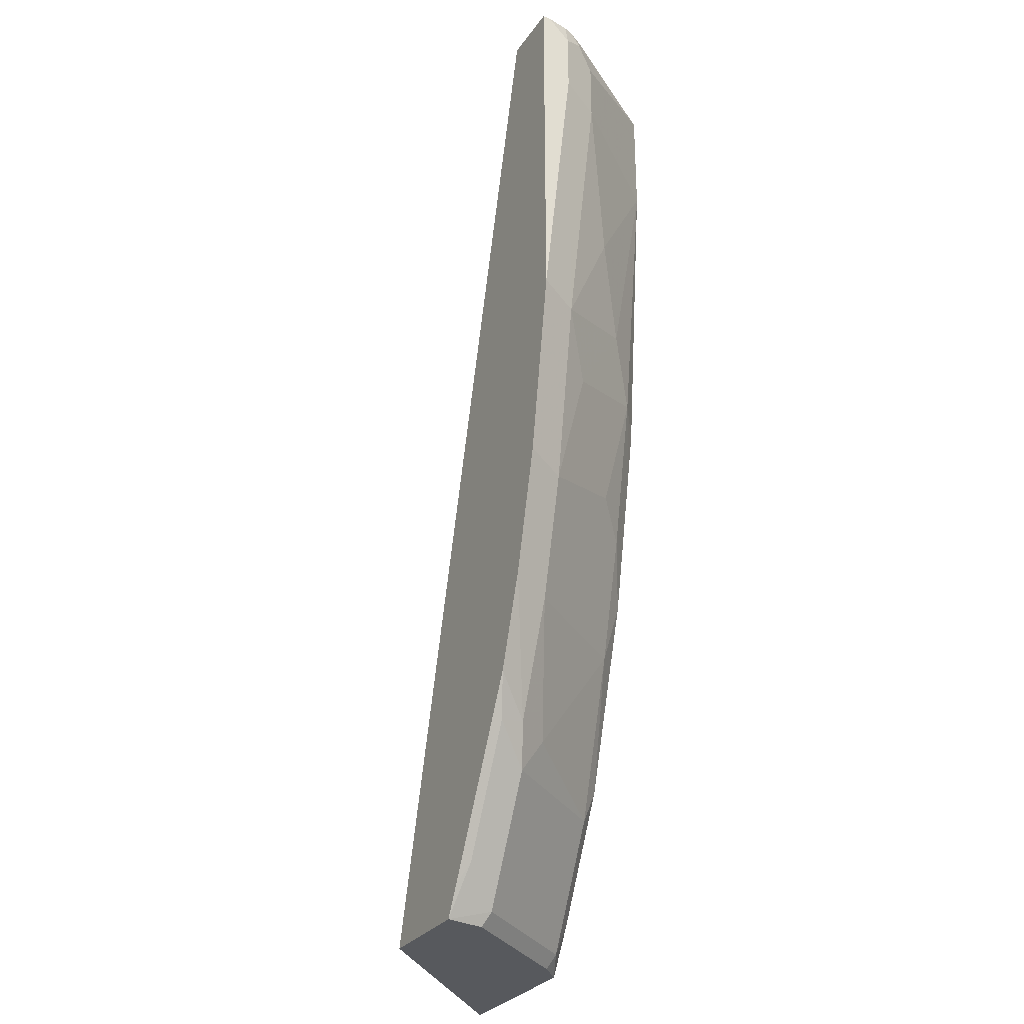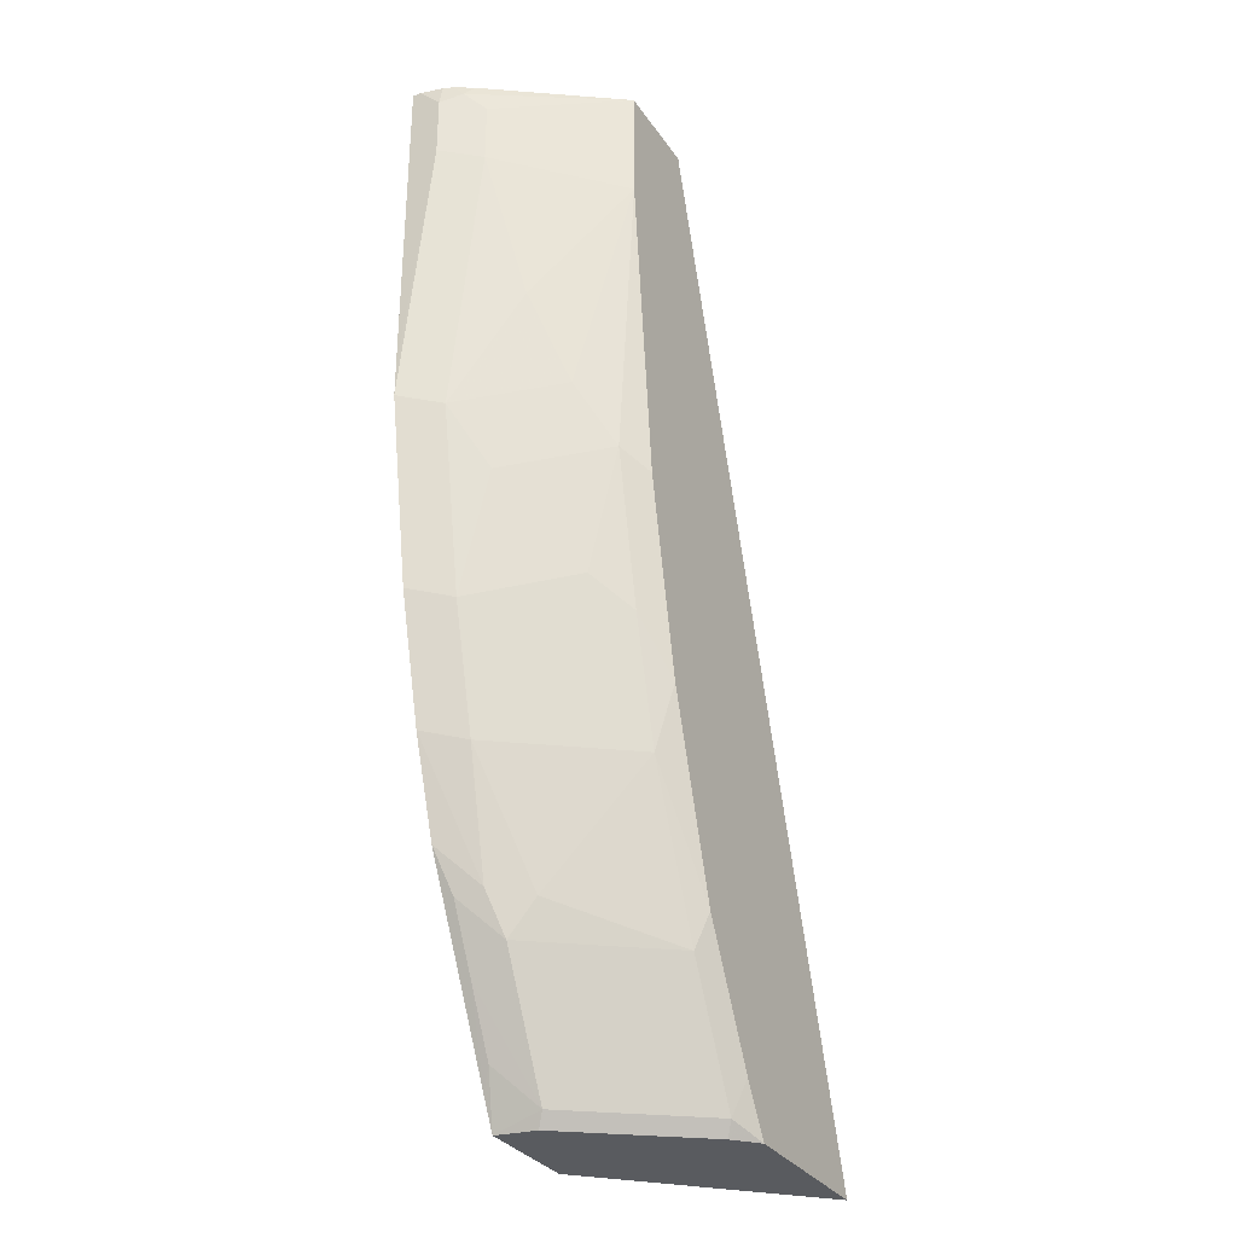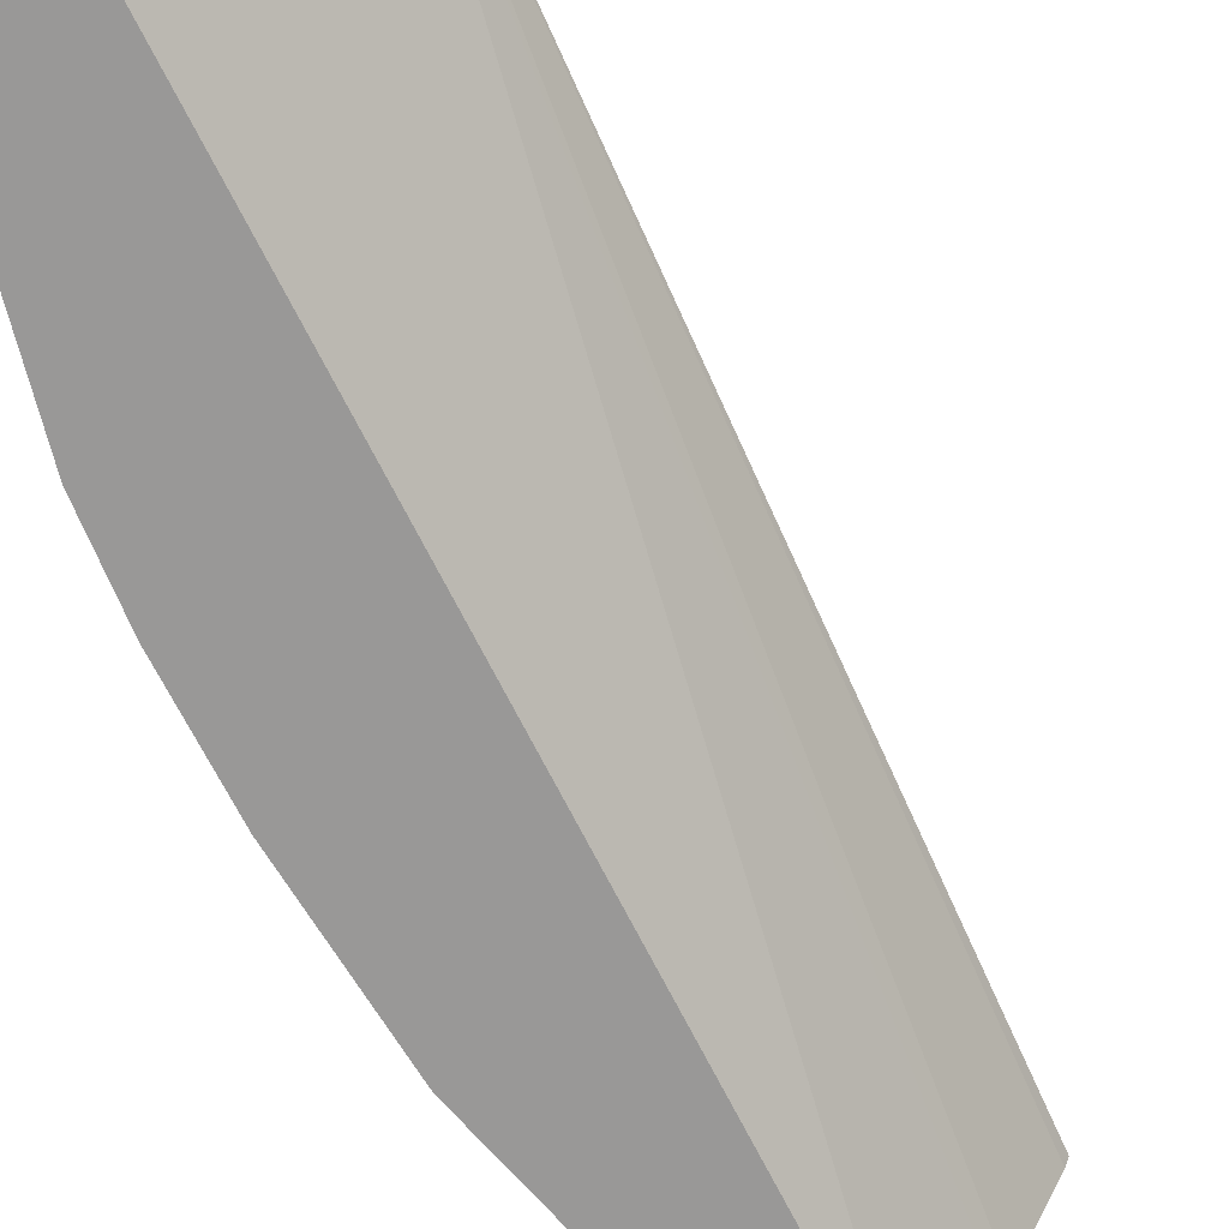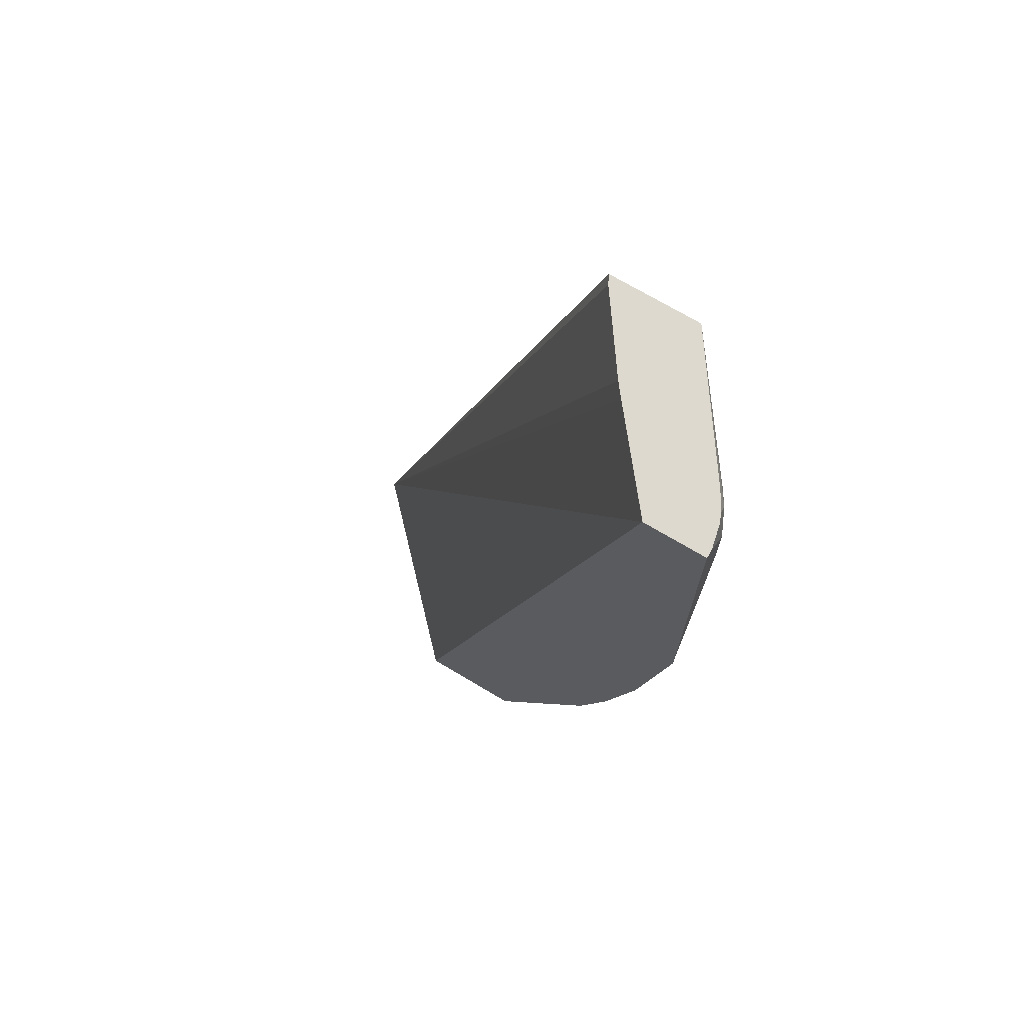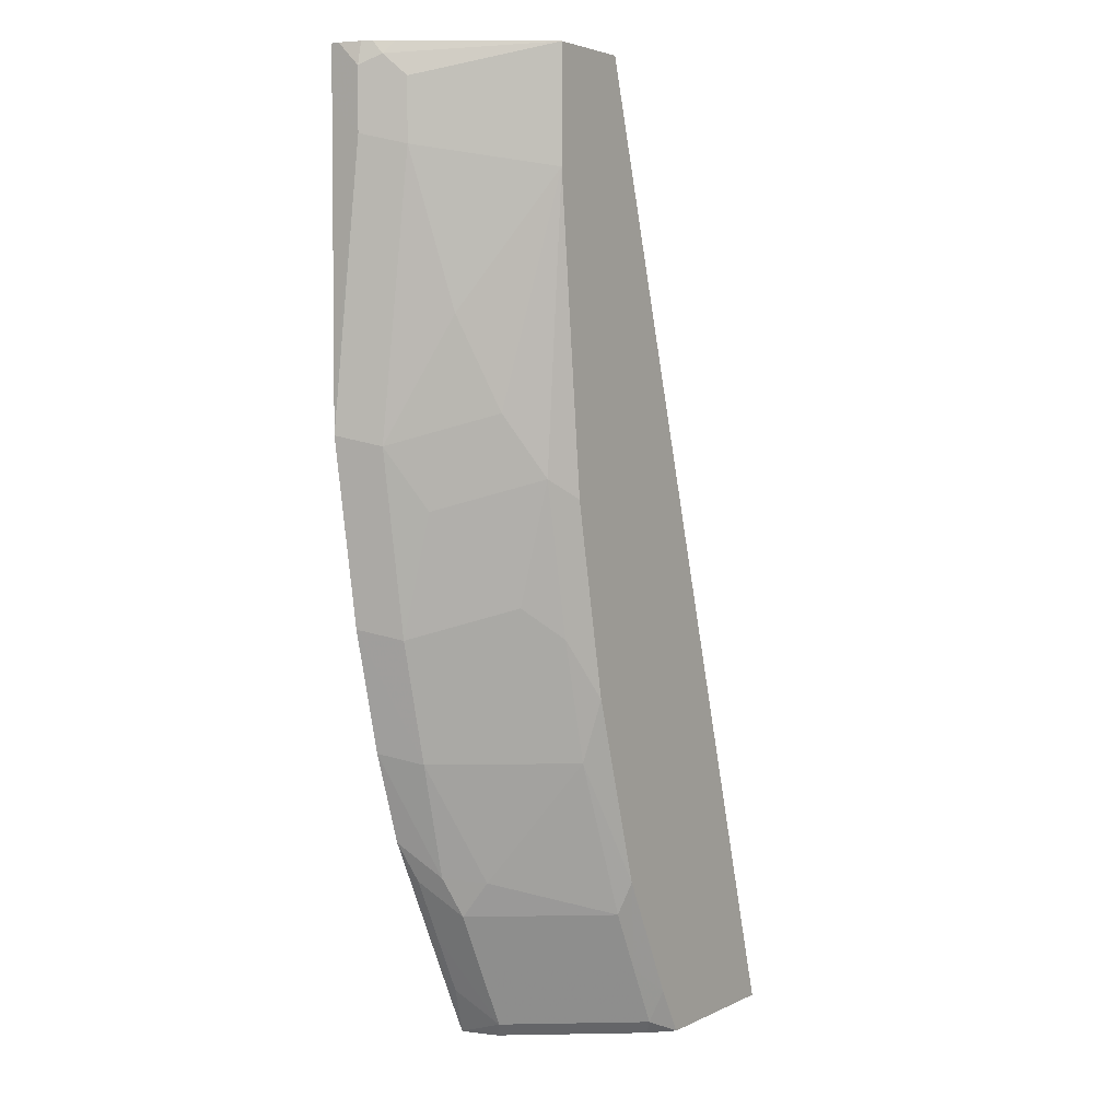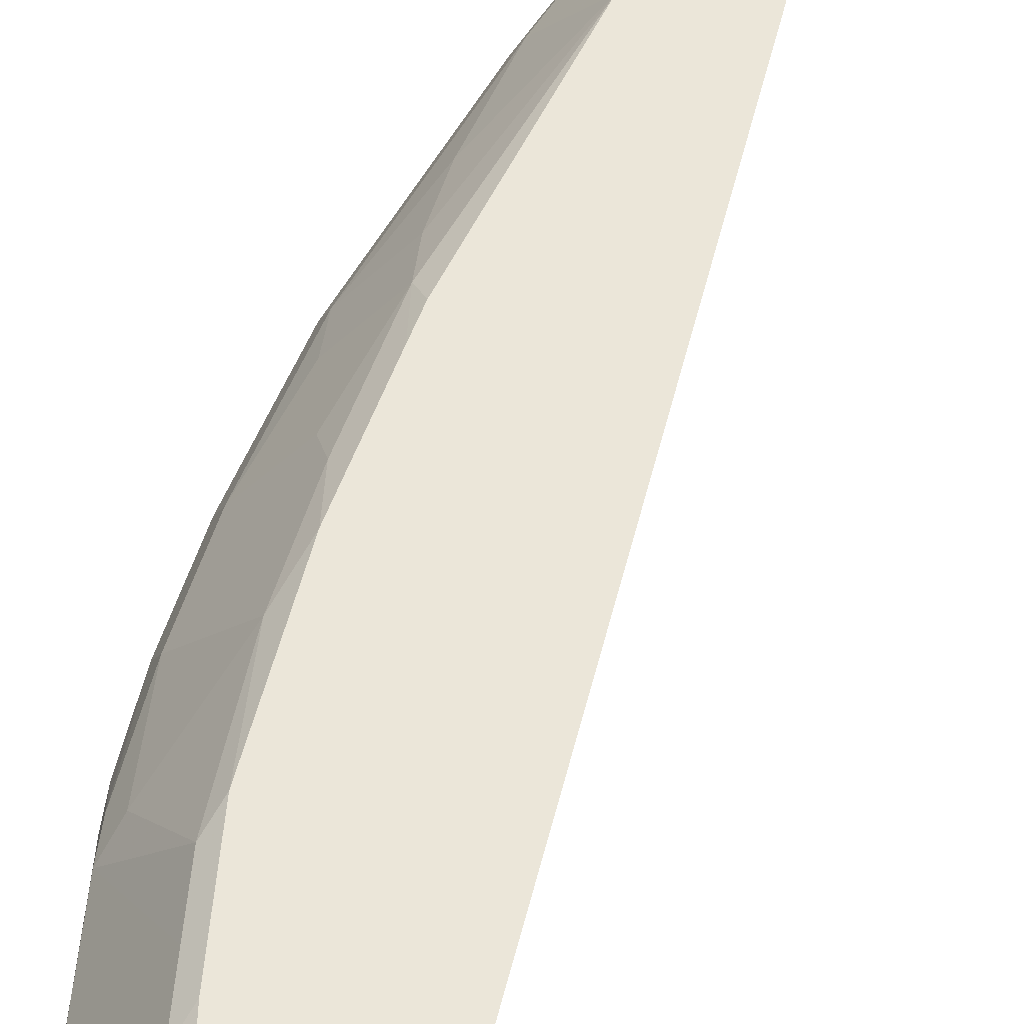
<metadata>
{"format":"obj","ext":"obj","renderer":"f3d","projection":"perspective","resolution":1024,"background":"white","views":[{"elev":-29.5,"azim":-118.4,"up":"+Y"},{"elev":-32.0,"azim":-61.2,"up":"+Y"},{"elev":-68.7,"azim":40.6,"up":"+Z"},{"elev":71.5,"azim":-149.2,"up":"+Y"},{"elev":3.7,"azim":-56.6,"up":"+Y"},{"elev":55.7,"azim":30.9,"up":"+Z"}]}
</metadata>
<code>
v -0.4561 -0.6408 0.1126
v -0.557 -0.6408 0.1126
v -0.5665 -0.6408 4.543e-05
v -0.717 -0.04283 4.543e-05
v -0.6738 -0.04277 0.05345
v -0.6674 -0.04277 0.06164
v -0.6353 -0.04277 0.1069
v -0.6324 -0.04277 0.1126
v -0.5756 -0.6321 0.1038
v -0.5712 -0.6408 0.09948
v -0.5738 -0.6115 0.1126
v -0.6323 -0.6408 4.543e-05
v -0.7172 -0.04277 4.543e-05
v -0.6891 -0.04277 0.1126
v -0.6321 -0.6321 0.02831
v -0.5944 -0.5944 0.1038
v -0.6278 -0.6408 0.024
v -0.6115 -0.536 0.1126
v -0.6479 -0.6101 0.006294
v -0.6416 -0.6226 4.543e-05
v -0.7548 -0.04277 4.543e-05
v -0.7427 -0.04277 0.0361
v -0.7485 -0.05038 0.03145
v -0.7422 -0.0629 0.04404
v -0.6891 -0.1127 0.1126
v -0.651 -0.5944 0.02831
v -0.6667 -0.5724 0.006294
v -0.6133 -0.5566 0.1038
v -0.6699 -0.5566 0.02831
v -0.6466 -0.4201 0.1126
v -0.6479 -0.4591 0.1006
v -0.6699 -0.5661 4.543e-05
v -0.7548 -0.04277 0.005037
v -0.7548 -0.07555 4.543e-05
v -0.7493 -0.04277 0.02509
v -0.7548 -0.05664 0.01888
v -0.7422 -0.1007 0.04404
v -0.7233 -0.195 0.06289
v -0.7045 -0.2516 0.08177
v -0.6856 -0.2894 0.1006
v -0.6702 -0.3014 0.1126
v -0.6856 -0.5346 0.006294
v -0.6667 -0.5346 0.04404
v -0.6825 -0.5315 0.02202
v -0.6655 -0.3258 0.1126
v -0.6667 -0.3837 0.1006
v -0.6667 -0.4403 0.08177
v -0.7045 -0.4591 0.02517
v -0.6981 -0.5095 4.543e-05
v -0.7517 -0.04277 0.01888
v -0.7548 -0.0944 0.01888
v -0.7548 -0.2454 4.543e-05
v -0.7422 -0.2705 0.02517
v -0.7233 -0.3082 0.04404
v -0.7233 -0.3837 0.02517
v -0.6856 -0.3648 0.08177
v -0.717 -0.4529 4.543e-05
v -0.7045 -0.4025 0.04404
v -0.7359 -0.3774 4.543e-05
v -0.7548 -0.2643 4.543e-05
f 26 42 27
f 27 42 49
f 27 49 32
f 28 31 43
f 28 43 29
f 30 45 40
f 29 44 42
f 30 40 46
f 30 46 31
f 26 29 42
f 31 47 48
f 29 43 44
f 25 40 41
f 21 36 33
f 25 38 39
f 25 37 38
f 24 51 37
f 24 36 51
f 23 35 36
f 23 36 24
f 22 35 23
f 21 51 36
f 21 34 51
f 20 27 32
f 19 27 20
f 31 48 43
f 25 39 40
f 31 46 47
f 48 58 55
f 34 52 51
f 18 31 28
f 53 55 54
f 53 59 55
f 53 60 59
f 51 60 53
f 51 52 60
f 48 59 57
f 48 55 59
f 46 48 47
f 46 58 48
f 46 55 58
f 46 56 55
f 33 36 50
f 44 57 49
f 43 48 44
f 42 44 49
f 40 45 41
f 40 56 46
f 40 55 56
f 40 54 55
f 39 54 40
f 39 53 54
f 38 53 39
f 37 53 38
f 37 51 53
f 35 50 36
f 44 48 57
f 18 30 31
f 1 8 14
f 16 29 26
f 3 60 52
f 3 59 60
f 3 57 59
f 3 49 57
f 3 32 49
f 3 20 32
f 3 12 20
f 2 11 9
f 2 9 10
f 1 11 2
f 1 18 11
f 1 30 18
f 1 45 30
f 1 25 41
f 1 14 25
f 16 18 28
f 1 7 8
f 1 6 7
f 1 5 6
f 1 4 5
f 1 3 4
f 1 12 3
f 1 17 12
f 1 10 17
f 1 2 10
f 3 52 34
f 3 34 21
f 1 41 45
f 3 13 4
f 3 21 13
f 16 28 29
f 15 27 19
f 15 26 27
f 14 37 25
f 14 24 37
f 14 23 24
f 12 19 20
f 12 15 19
f 12 17 15
f 11 18 16
f 10 15 17
f 9 26 15
f 14 22 23
f 5 50 35
f 9 11 16
f 9 15 10
f 5 7 6
f 5 8 7
f 5 14 8
f 5 22 14
f 5 35 22
f 5 33 50
f 5 21 33
f 5 13 21
f 9 16 26
f 4 13 5

</code>
